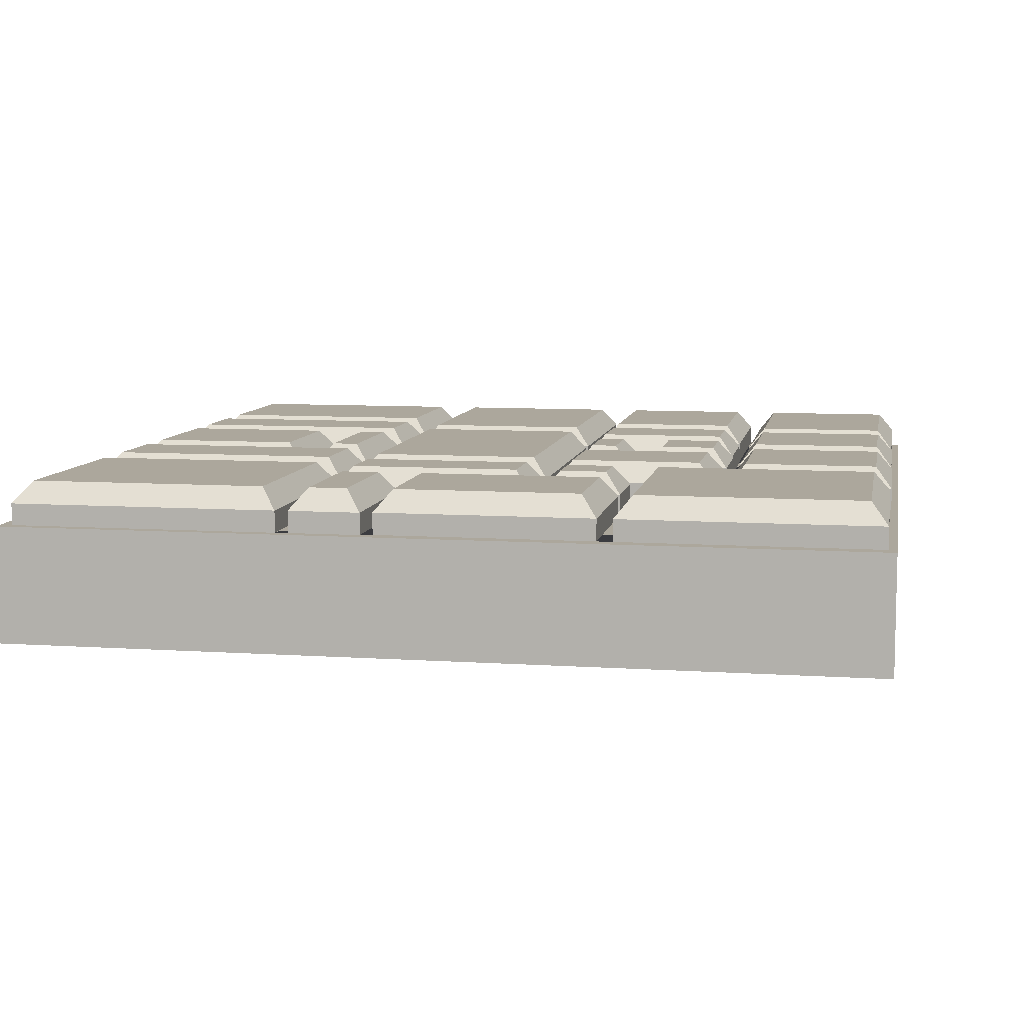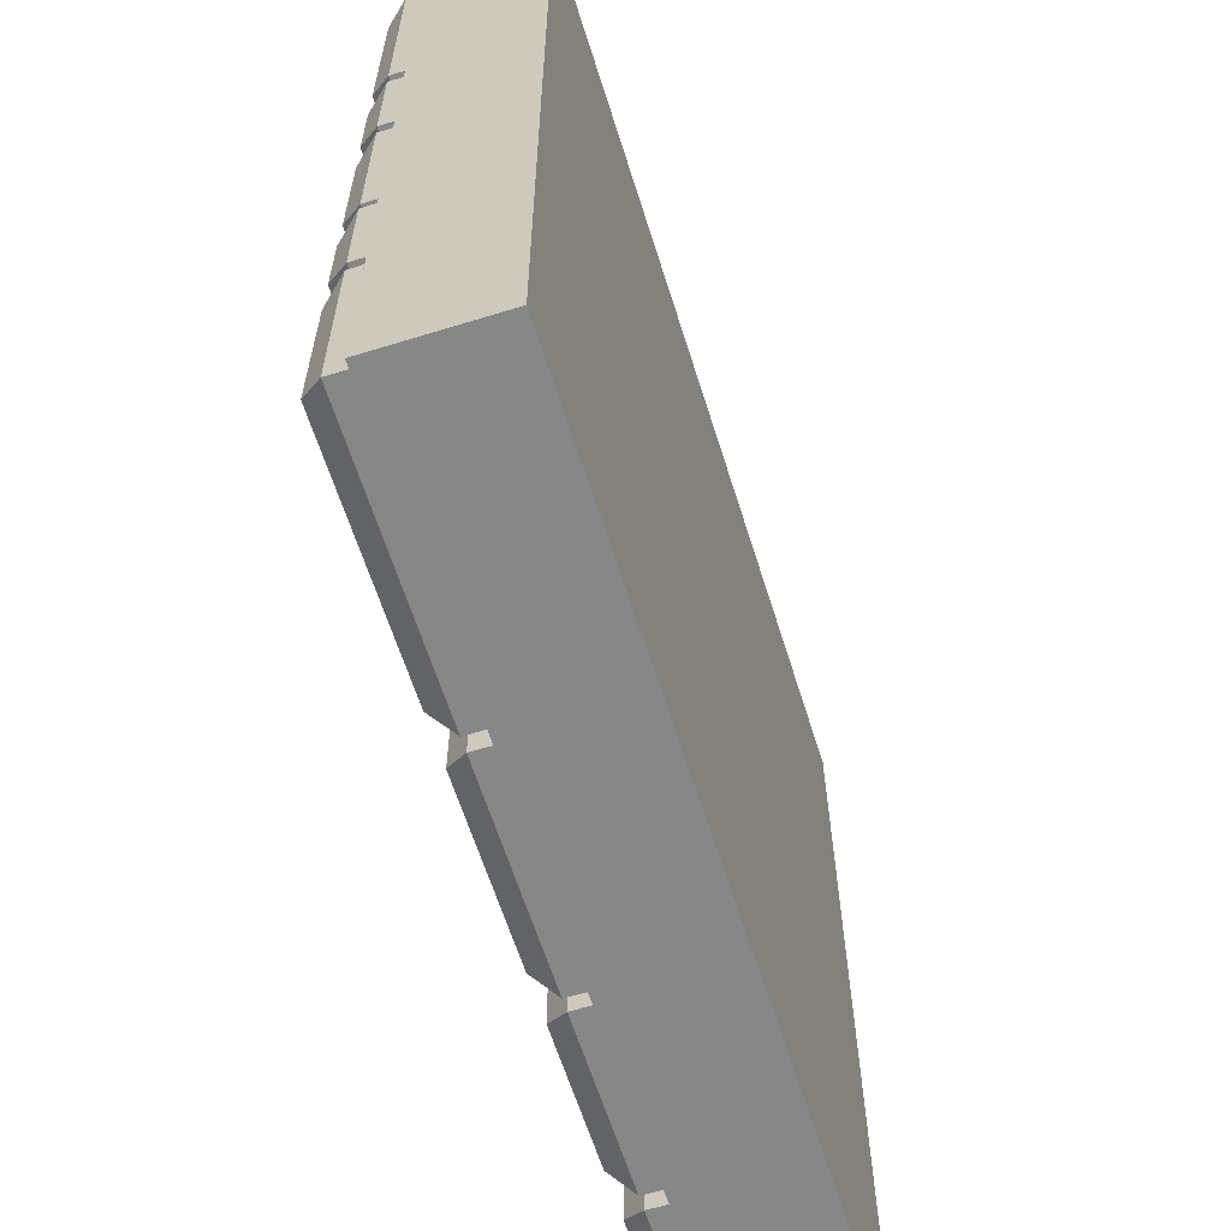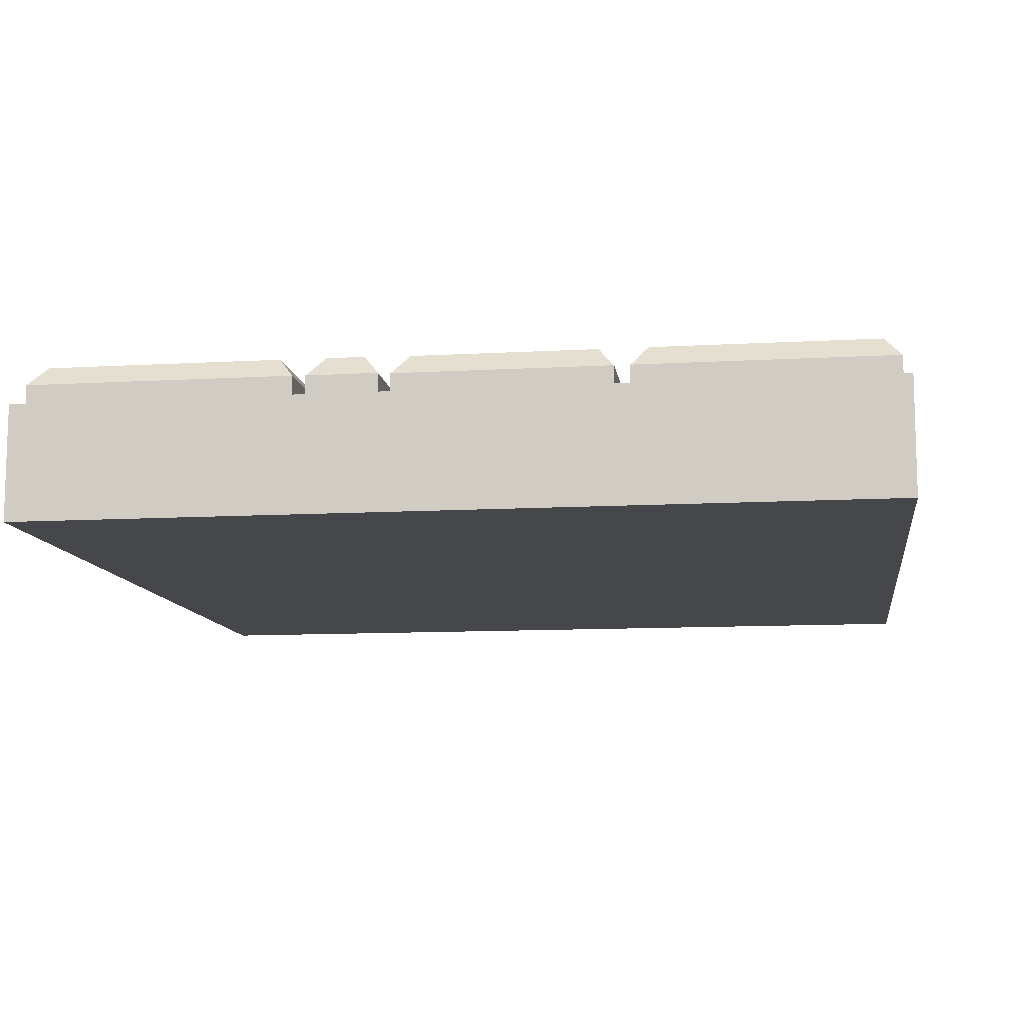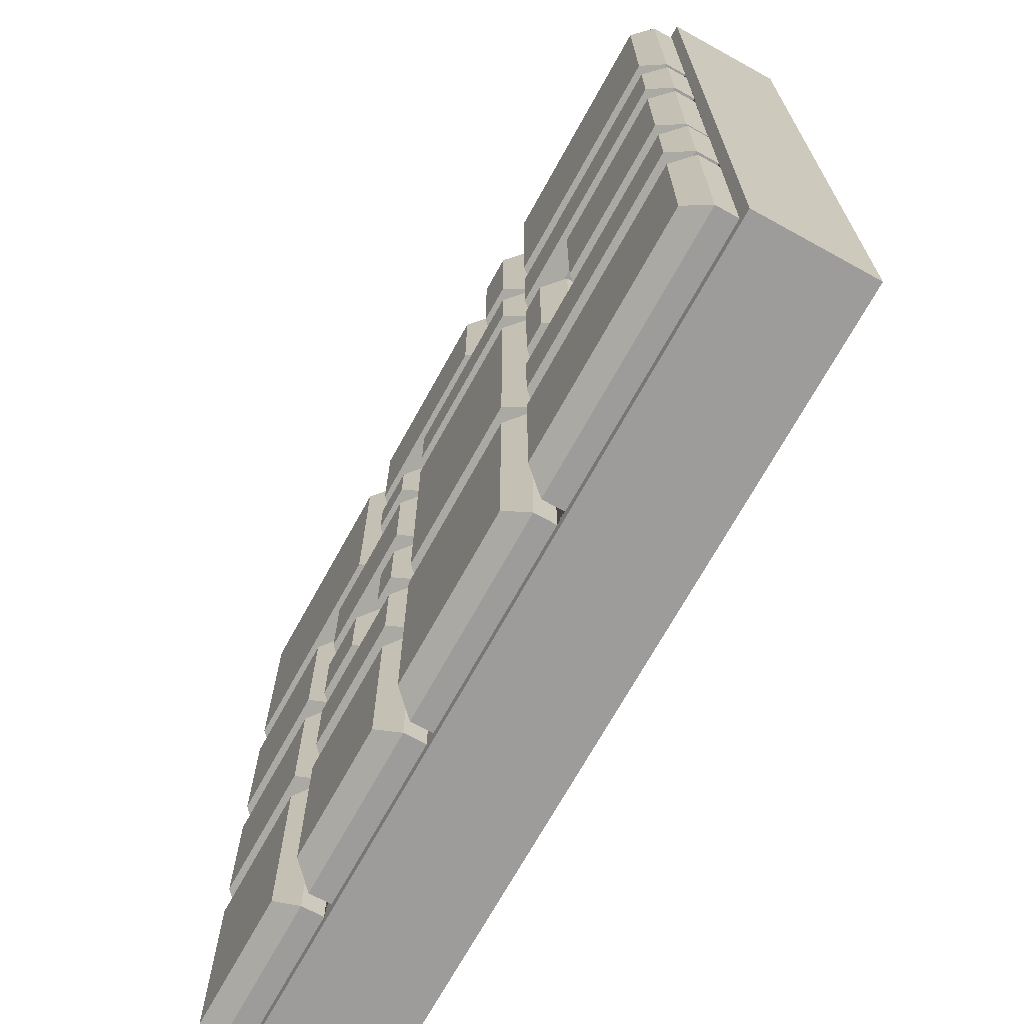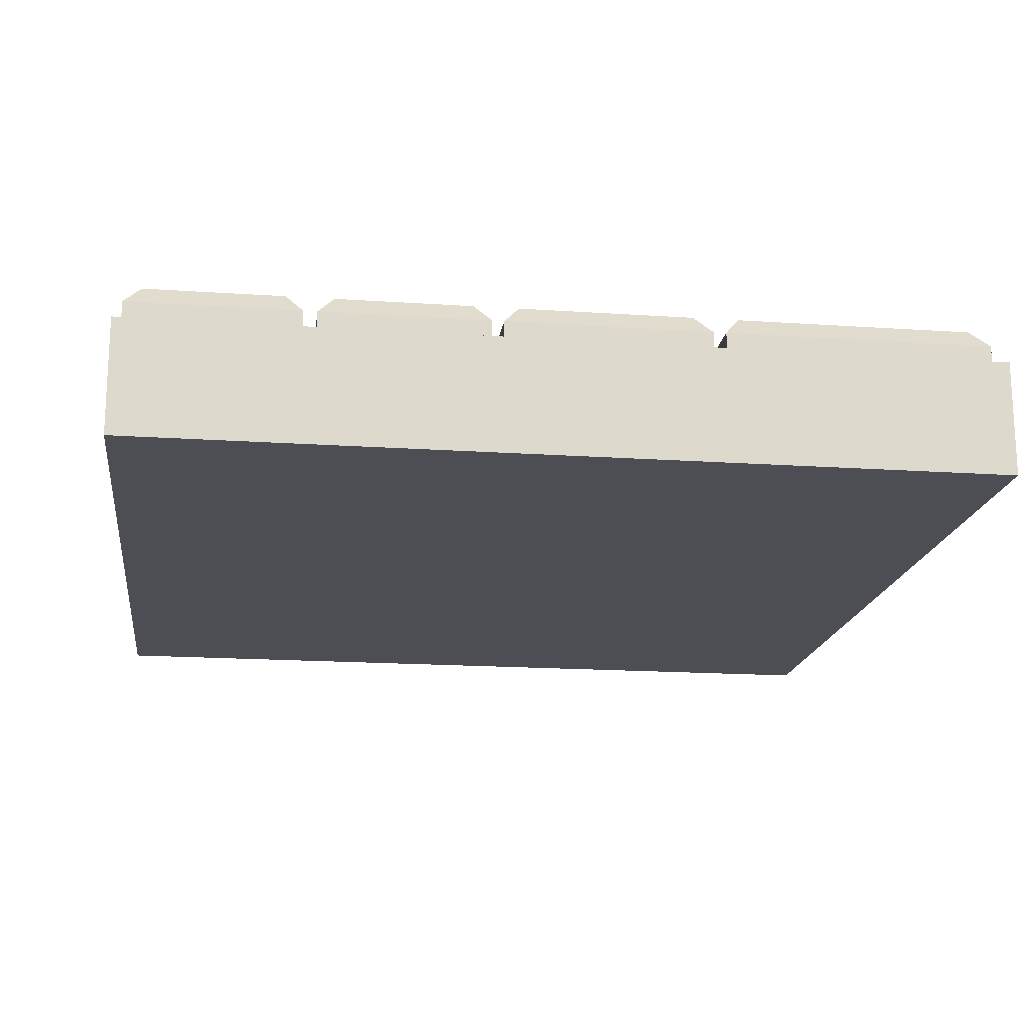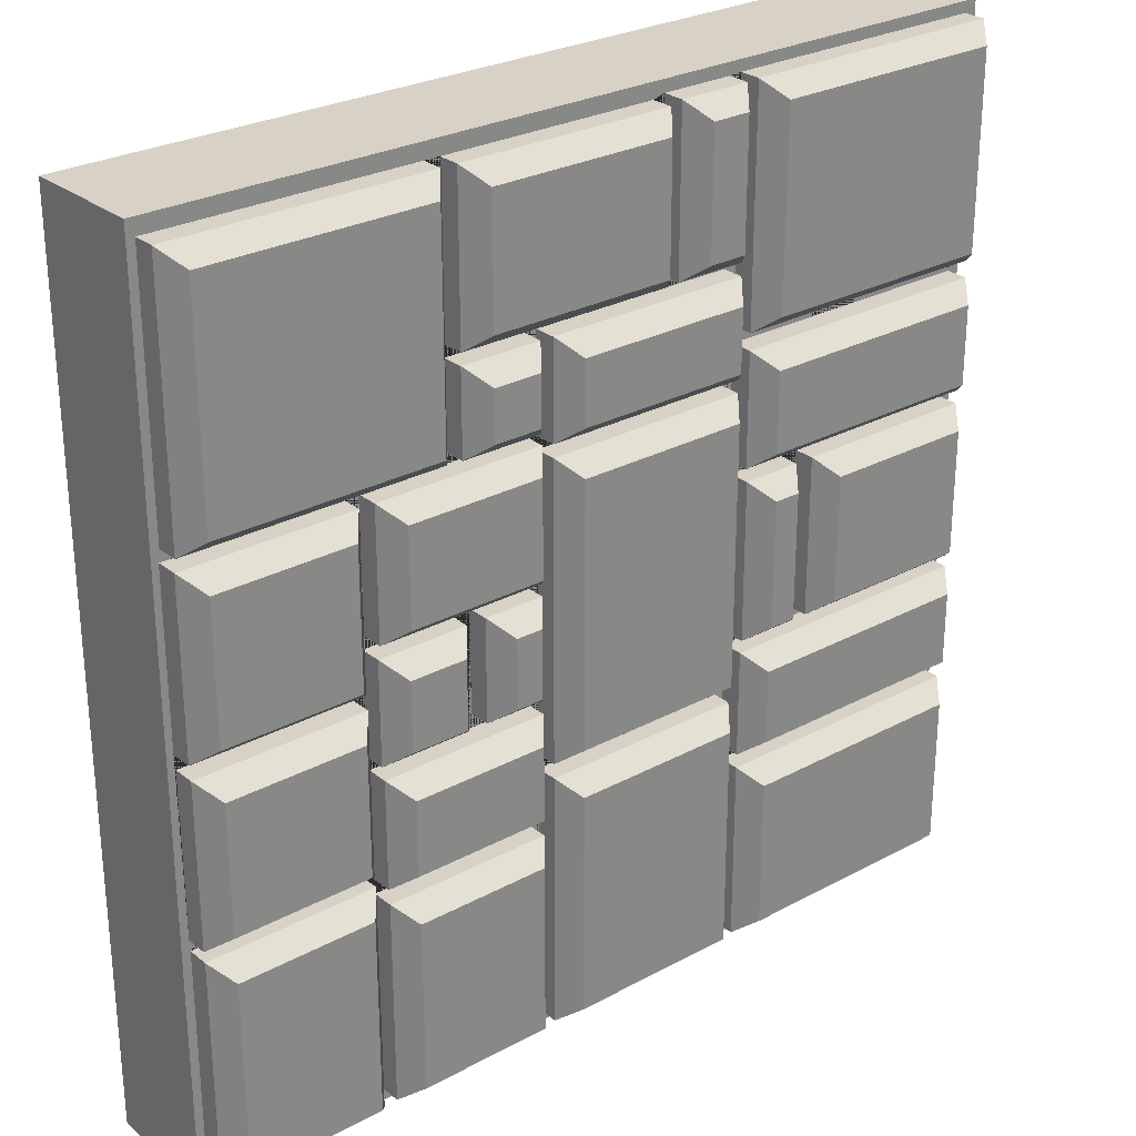
<metadata>
{"format":"obj","ext":"obj","renderer":"f3d","projection":"perspective","resolution":1024,"background":"white","views":[{"elev":8.4,"azim":10.4,"up":"+Y"},{"elev":-62.5,"azim":-72.6,"up":"+Z"},{"elev":-10.7,"azim":8.1,"up":"+Y"},{"elev":-70.1,"azim":-118.9,"up":"+Z"},{"elev":-17.4,"azim":172.3,"up":"+Y"},{"elev":27.5,"azim":140.3,"up":"+Z"}]}
</metadata>
<code>
o ModularFloor_Cube.000
v -0.3923 0.3616 -0.5825
v -0.3923 0.3616 -0.9308
v -0.933 0.3616 -0.9308
v -0.933 0.3616 -0.5825
v -0.9713 0.3135 -0.5443
v -0.3541 0.3135 -0.5443
v -0.3541 0.3135 -0.969
v -0.9713 0.3135 -0.969
v -0.3541 0.2639 -0.5443
v -0.9713 0.2639 -0.5443
v -0.3541 0.2639 -0.969
v -0.9713 0.2639 -0.969
v -0.3923 0.3616 -0.3021
v -0.3923 0.3616 -0.4732
v -0.933 0.3616 -0.4732
v -0.933 0.3616 -0.3021
v -0.9713 0.3135 -0.2638
v -0.3541 0.3135 -0.2638
v -0.3541 0.3135 -0.5114
v -0.9713 0.3135 -0.5114
v -0.3541 0.2639 -0.2638
v -0.9713 0.2639 -0.2638
v -0.3541 0.2639 -0.5114
v -0.9713 0.2639 -0.5114
v -0.5788 0.3616 0.09275
v -0.5788 0.3616 -0.1982
v -0.931 0.3616 -0.1982
v -0.931 0.3616 0.09275
v -0.9693 0.3135 0.131
v -0.5406 0.3135 0.131
v -0.5406 0.3135 -0.2365
v -0.9693 0.3135 -0.2365
v -0.5406 0.2639 0.131
v -0.9693 0.2639 0.131
v -0.5406 0.2639 -0.2365
v -0.9693 0.2639 -0.2365
v -0.396 0.3616 0.09275
v -0.396 0.3616 -0.1982
v -0.4578 0.3616 -0.1982
v -0.4578 0.3616 0.09275
v -0.496 0.3135 0.131
v -0.3578 0.3135 0.131
v -0.3578 0.3135 -0.2365
v -0.496 0.3135 -0.2365
v -0.3578 0.2639 0.131
v -0.496 0.2639 0.131
v -0.3578 0.2639 -0.2365
v -0.496 0.2639 -0.2365
v -0.3923 0.3616 0.9364
v -0.3923 0.3616 0.4953
v -0.933 0.3616 0.4953
v -0.933 0.3616 0.9364
v -0.9713 0.3135 0.9746
v -0.3541 0.3135 0.9746
v -0.3541 0.3135 0.4571
v -0.9713 0.3135 0.4571
v -0.3541 0.2639 0.9746
v -0.9713 0.2639 0.9746
v -0.3541 0.2639 0.4571
v -0.9713 0.2639 0.4571
v 0.1481 0.2639 0.3365
v 0.1481 0.3135 0.3365
v -0.3248 0.3135 0.3365
v -0.3248 0.2639 0.3365
v 0.1481 0.2639 -0.3381
v 0.1481 0.3135 -0.3381
v 0.1099 0.3616 0.2982
v -0.2866 0.3616 0.2982
v -0.3248 0.3135 -0.3381
v -0.3248 0.2639 -0.3381
v 0.1099 0.3616 -0.2998
v -0.2866 0.3616 -0.2998
v -0.1342 0.2639 0.9649
v -0.1342 0.3135 0.9649
v -0.1342 0.3135 0.6097
v -0.1342 0.2639 0.6097
v 0.3619 0.2639 0.9649
v 0.3619 0.3135 0.9649
v -0.09599 0.3616 0.9266
v -0.09599 0.3616 0.6479
v 0.3619 0.3135 0.6097
v 0.3619 0.2639 0.6097
v 0.3236 0.3616 0.9266
v 0.3236 0.3616 0.6479
v 0.5602 0.2639 -0.969
v 0.5602 0.3135 -0.969
v 0.5602 0.3135 -0.4954
v 0.5602 0.2639 -0.4954
v 0.1748 0.2639 -0.969
v 0.1748 0.3135 -0.969
v 0.5219 0.3616 -0.9308
v 0.5219 0.3616 -0.5336
v 0.1748 0.3135 -0.4954
v 0.1748 0.2639 -0.4954
v 0.2131 0.3616 -0.9308
v 0.2131 0.3616 -0.5336
v 0.5943 0.2639 -0.415
v 0.5943 0.3135 -0.415
v 0.9823 0.3135 -0.415
v 0.9823 0.2639 -0.415
v 0.5943 0.2639 -0.04627
v 0.5943 0.3135 -0.04627
v 0.944 0.3616 -0.3768
v 0.6326 0.3616 -0.3768
v 0.9823 0.3135 -0.04627
v 0.9823 0.2639 -0.04627
v 0.6326 0.3616 -0.08452
v 0.944 0.3616 -0.08452
v 0.1099 0.3616 -0.41
v 0.1099 0.3616 -0.9308
v -0.2866 0.3616 -0.9308
v -0.2866 0.3616 -0.41
v -0.3248 0.3135 -0.3717
v 0.1481 0.3135 -0.3717
v 0.1481 0.3135 -0.969
v -0.3248 0.3135 -0.969
v 0.1481 0.2639 -0.3717
v -0.3248 0.2639 -0.3717
v 0.1481 0.2639 -0.969
v -0.3248 0.2639 -0.969
v 0.3154 0.2639 0.0516
v 0.3154 0.3135 0.0516
v 0.1771 0.3135 0.0516
v 0.1771 0.2639 0.0516
v 0.3154 0.2639 -0.1807
v 0.3154 0.3135 -0.1807
v 0.2154 0.3616 0.01334
v 0.2771 0.3616 0.01334
v 0.1771 0.3135 -0.1807
v 0.1771 0.2639 -0.1807
v 0.2771 0.3616 -0.1424
v 0.2154 0.3616 -0.1424
v 0.9847 0.2639 0.3715
v 0.9847 0.3135 0.3715
v 0.5972 0.3135 0.3715
v 0.5972 0.2639 0.3715
v 0.9847 0.2639 -0.01351
v 0.9847 0.3135 -0.01351
v 0.9465 0.3616 0.3332
v 0.6354 0.3616 0.3332
v 0.5972 0.3135 -0.01351
v 0.5972 0.2639 -0.01351
v 0.9465 0.3616 0.02474
v 0.6354 0.3616 0.02474
v 0.5623 0.2639 0.3715
v 0.5623 0.3135 0.3715
v 0.1748 0.3135 0.3715
v 0.1748 0.2639 0.3715
v 0.5623 0.2639 0.07878
v 0.5623 0.3135 0.07878
v 0.5241 0.3616 0.3332
v 0.2131 0.3616 0.3332
v 0.1748 0.3135 0.07878
v 0.1748 0.2639 0.07878
v 0.5241 0.3616 0.117
v 0.2131 0.3616 0.117
v 0.1099 0.3616 0.5455
v 0.1099 0.3616 0.4033
v -0.2866 0.3616 0.4033
v -0.2866 0.3616 0.5455
v -0.3248 0.3135 0.5837
v 0.1481 0.3135 0.5837
v 0.1481 0.3135 0.365
v -0.3248 0.3135 0.365
v 0.1481 0.2639 0.5837
v -0.3248 0.2639 0.5837
v 0.1481 0.2639 0.365
v -0.3248 0.2639 0.365
v 0.5623 0.2639 -0.2123
v 0.5623 0.3135 -0.2123
v 0.1748 0.3135 -0.2123
v 0.1748 0.2639 -0.2123
v 0.5623 0.2639 -0.4599
v 0.5623 0.3135 -0.4599
v 0.5241 0.3616 -0.2505
v 0.2131 0.3616 -0.2505
v 0.1748 0.3135 -0.4599
v 0.1748 0.2639 -0.4599
v 0.5241 0.3616 -0.4217
v 0.2131 0.3616 -0.4217
v -0.1992 0.3616 0.9344
v -0.1992 0.3616 0.6505
v -0.2866 0.3616 0.6505
v -0.2866 0.3616 0.9344
v -0.3248 0.3135 0.9726
v -0.1609 0.3135 0.9726
v -0.1609 0.3135 0.6123
v -0.3248 0.3135 0.6123
v -0.1609 0.2639 0.9726
v -0.3248 0.2639 0.9726
v -0.1609 0.2639 0.6123
v -0.3248 0.2639 0.6123
v 0.9814 0.2639 0.9649
v 0.9814 0.3135 0.9649
v 0.3973 0.3135 0.9649
v 0.3973 0.2639 0.9649
v 0.9814 0.2639 0.3972
v 0.9814 0.3135 0.3972
v 0.9432 0.3616 0.9266
v 0.4356 0.3616 0.9266
v 0.3973 0.3135 0.3972
v 0.3973 0.2639 0.3972
v 0.9432 0.3616 0.4355
v 0.4356 0.3616 0.4355
v 0.3627 0.2639 0.5837
v 0.3627 0.3135 0.5837
v 0.1774 0.3135 0.5837
v 0.1774 0.2639 0.5837
v 0.3627 0.2639 0.3951
v 0.3627 0.3135 0.3951
v 0.3245 0.3616 0.5455
v 0.2156 0.3616 0.5455
v 0.1774 0.3135 0.3951
v 0.1774 0.2639 0.3951
v 0.3245 0.3616 0.4333
v 0.2156 0.3616 0.4333
v 0.3982 0.3616 0.01334
v 0.5294 0.3616 0.01334
v 0.5294 0.3616 -0.1424
v 0.3982 0.3616 -0.1424
v 0.36 0.3135 -0.1807
v 0.36 0.3135 0.0516
v 0.5676 0.3135 0.0516
v 0.5676 0.3135 -0.1807
v 0.36 0.2639 0.0516
v 0.36 0.2639 -0.1807
v 0.5676 0.2639 0.0516
v 0.5676 0.2639 -0.1807
v 0.9808 0.2639 -0.4404
v 0.9808 0.3135 -0.4404
v 0.5916 0.3135 -0.4404
v 0.5916 0.2639 -0.4404
v 0.9808 0.2639 -0.969
v 0.9808 0.3135 -0.969
v 0.9426 0.3616 -0.4787
v 0.6298 0.3616 -0.4787
v 0.5916 0.3135 -0.969
v 0.5916 0.2639 -0.969
v 0.9426 0.3616 -0.9308
v 0.6298 0.3616 -0.9308
v -0.3923 0.3616 0.3811
v -0.3923 0.3616 0.1992
v -0.933 0.3616 0.1992
v -0.933 0.3616 0.3811
v -0.9713 0.3135 0.4193
v -0.3541 0.3135 0.4193
v -0.3541 0.3135 0.1609
v -0.9713 0.3135 0.1609
v -0.3541 0.2639 0.4193
v -0.9713 0.2639 0.4193
v -0.3541 0.2639 0.1609
v -0.9713 0.2639 0.1609
v -1 0.2639 -1
v -1 0.2639 1
v 1 0.2639 1
v 1 0.2639 -1
v 1 -0.005171 1
v -1 -0.005172 1
v 1 -0.005171 -1
v -1 -0.005172 -1
f 1 2 3 4
f 1 4 5 6
f 2 1 6 7
f 3 2 7 8
f 4 3 8 5
f 9 6 5 10
f 11 7 6 9
f 12 8 7 11
f 10 5 8 12
f 13 14 15 16
f 13 16 17 18
f 14 13 18 19
f 15 14 19 20
f 16 15 20 17
f 21 18 17 22
f 23 19 18 21
f 24 20 19 23
f 22 17 20 24
f 25 26 27 28
f 25 28 29 30
f 26 25 30 31
f 27 26 31 32
f 28 27 32 29
f 33 30 29 34
f 35 31 30 33
f 36 32 31 35
f 34 29 32 36
f 37 38 39 40
f 37 40 41 42
f 38 37 42 43
f 39 38 43 44
f 40 39 44 41
f 45 42 41 46
f 47 43 42 45
f 48 44 43 47
f 46 41 44 48
f 49 50 51 52
f 49 52 53 54
f 50 49 54 55
f 51 50 55 56
f 52 51 56 53
f 57 54 53 58
f 59 55 54 57
f 60 56 55 59
f 58 53 56 60
f 61 62 63 64
f 65 66 62 61
f 67 68 63 62
f 64 63 69 70
f 70 69 66 65
f 71 67 62 66
f 67 71 72 68
f 68 72 69 63
f 72 71 66 69
f 73 74 75 76
f 77 78 74 73
f 79 80 75 74
f 76 75 81 82
f 82 81 78 77
f 83 79 74 78
f 83 84 80 79
f 80 84 81 75
f 84 83 78 81
f 85 86 87 88
f 89 90 86 85
f 91 92 87 86
f 88 87 93 94
f 94 93 90 89
f 95 91 86 90
f 92 91 95 96
f 92 96 93 87
f 96 95 90 93
f 97 98 99 100
f 101 102 98 97
f 103 99 98 104
f 100 99 105 106
f 106 105 102 101
f 104 98 102 107
f 107 108 103 104
f 108 105 99 103
f 107 102 105 108
f 109 110 111 112
f 109 112 113 114
f 110 109 114 115
f 111 110 115 116
f 112 111 116 113
f 117 114 113 118
f 119 115 114 117
f 120 116 115 119
f 118 113 116 120
f 121 122 123 124
f 125 126 122 121
f 127 123 122 128
f 124 123 129 130
f 130 129 126 125
f 128 122 126 131
f 127 128 131 132
f 132 129 123 127
f 131 126 129 132
f 133 134 135 136
f 137 138 134 133
f 139 140 135 134
f 136 135 141 142
f 142 141 138 137
f 143 139 134 138
f 139 143 144 140
f 140 144 141 135
f 144 143 138 141
f 145 146 147 148
f 149 150 146 145
f 151 152 147 146
f 148 147 153 154
f 154 153 150 149
f 155 151 146 150
f 151 155 156 152
f 152 156 153 147
f 156 155 150 153
f 157 158 159 160
f 157 160 161 162
f 158 157 162 163
f 159 158 163 164
f 160 159 164 161
f 165 162 161 166
f 167 163 162 165
f 168 164 163 167
f 166 161 164 168
f 169 170 171 172
f 173 174 170 169
f 175 176 171 170
f 172 171 177 178
f 178 177 174 173
f 179 175 170 174
f 175 179 180 176
f 176 180 177 171
f 180 179 174 177
f 181 182 183 184
f 181 184 185 186
f 182 181 186 187
f 183 182 187 188
f 184 183 188 185
f 189 186 185 190
f 191 187 186 189
f 192 188 187 191
f 190 185 188 192
f 193 194 195 196
f 197 198 194 193
f 199 200 195 194
f 196 195 201 202
f 202 201 198 197
f 203 199 194 198
f 199 203 204 200
f 200 204 201 195
f 204 203 198 201
f 205 206 207 208
f 209 210 206 205
f 211 212 207 206
f 208 207 213 214
f 214 213 210 209
f 215 211 206 210
f 211 215 216 212
f 212 216 213 207
f 216 215 210 213
f 217 218 219 220
f 220 221 222 217
f 217 222 223 218
f 218 223 224 219
f 219 224 221 220
f 225 222 221 226
f 227 223 222 225
f 228 224 223 227
f 226 221 224 228
f 229 230 231 232
f 233 234 230 229
f 235 236 231 230
f 232 231 237 238
f 238 237 234 233
f 239 235 230 234
f 235 239 240 236
f 236 240 237 231
f 240 239 234 237
f 241 242 243 244
f 241 244 245 246
f 242 241 246 247
f 243 242 247 248
f 244 243 248 245
f 249 246 245 250
f 251 247 246 249
f 252 248 247 251
f 250 245 248 252
f 208 165 166 59 57 190 192 191 189 73 76 82 77 196 202 205
f 124 130 125 226 228 169 172 65 61 64 249 250 58 60 59 166 168 167 148 154
f 58 250 252 34 36 35 33 46 48 47 45 118 21 22 253 254
f 252 251 249 64 70 65 172 178 88 94 117 118 45 46 33 34
f 124 154 149 145 136 142 137 100 106 101 97 232 173 169 228 227 225 226 125 121
f 214 209 205 202 197 193 196 77 73 189 190 57 58 254 255 256 253 22 10 12 11 120 119 117 94 89 85 88 178 173 232 238 233 229 232 97 100 137 133 136 145 148 167 165 208
f 22 24 23 21 118 120 11 9 10
f 257 255 254 258
f 257 259 256 255
f 256 259 260 253
f 254 253 260 258
f 259 257 258 260

</code>
